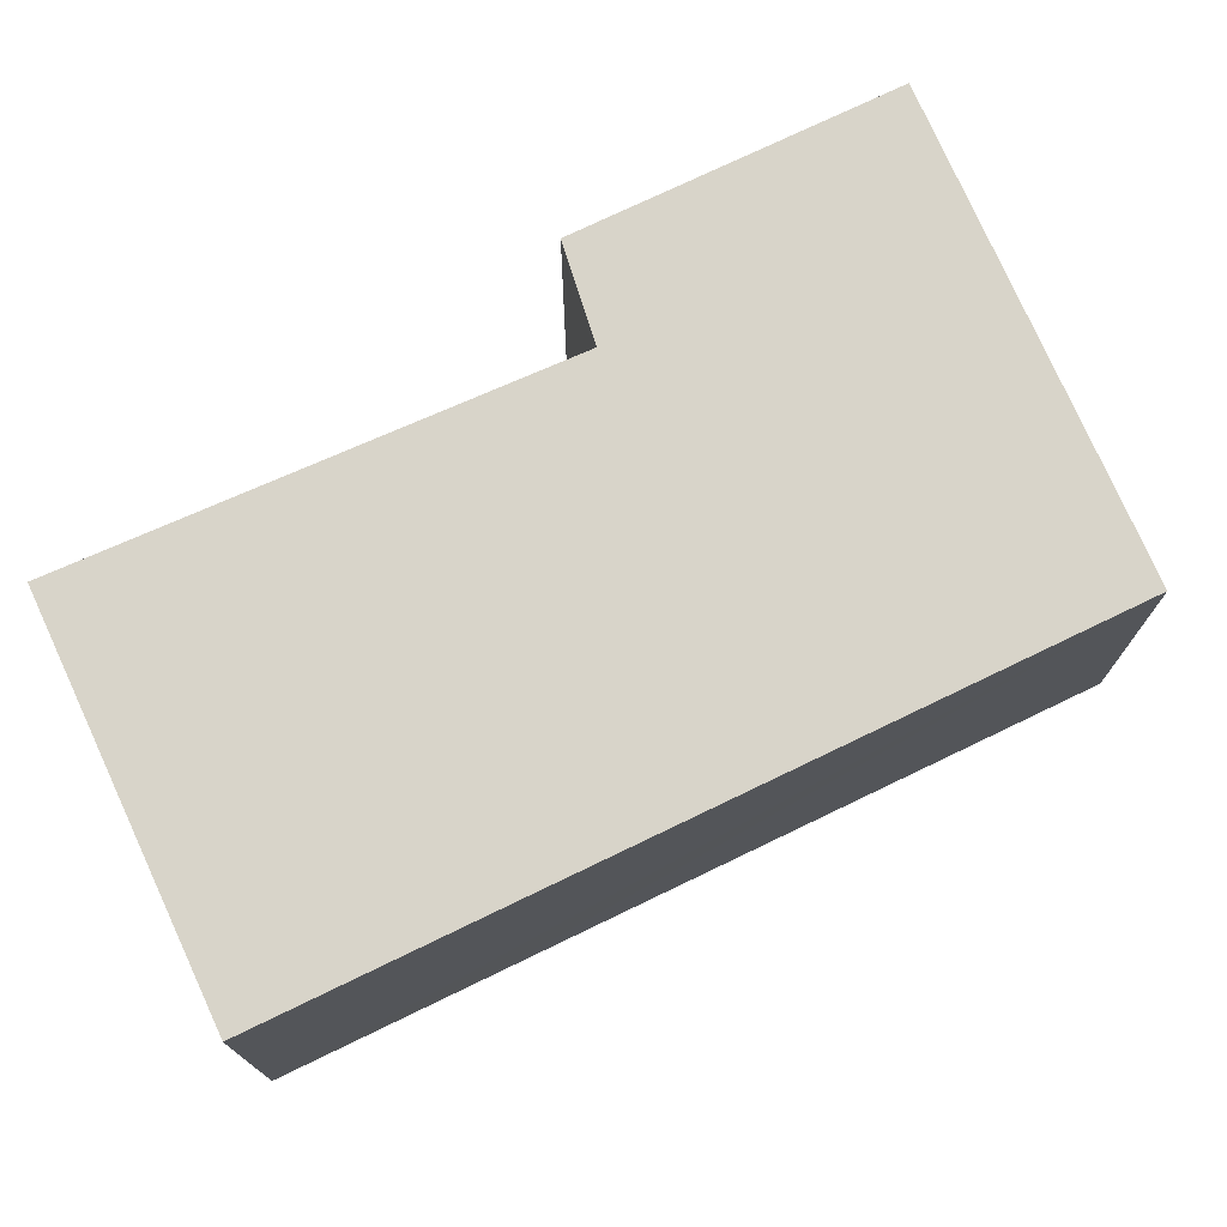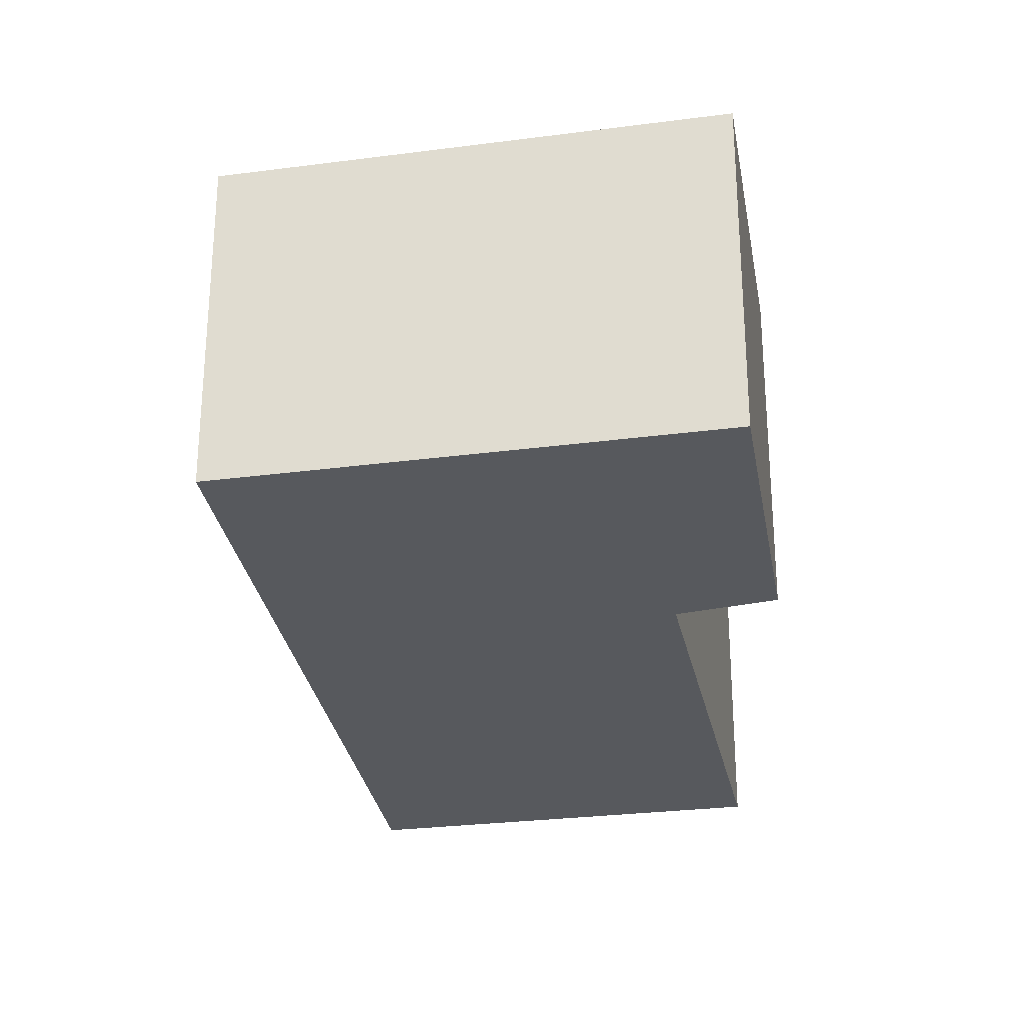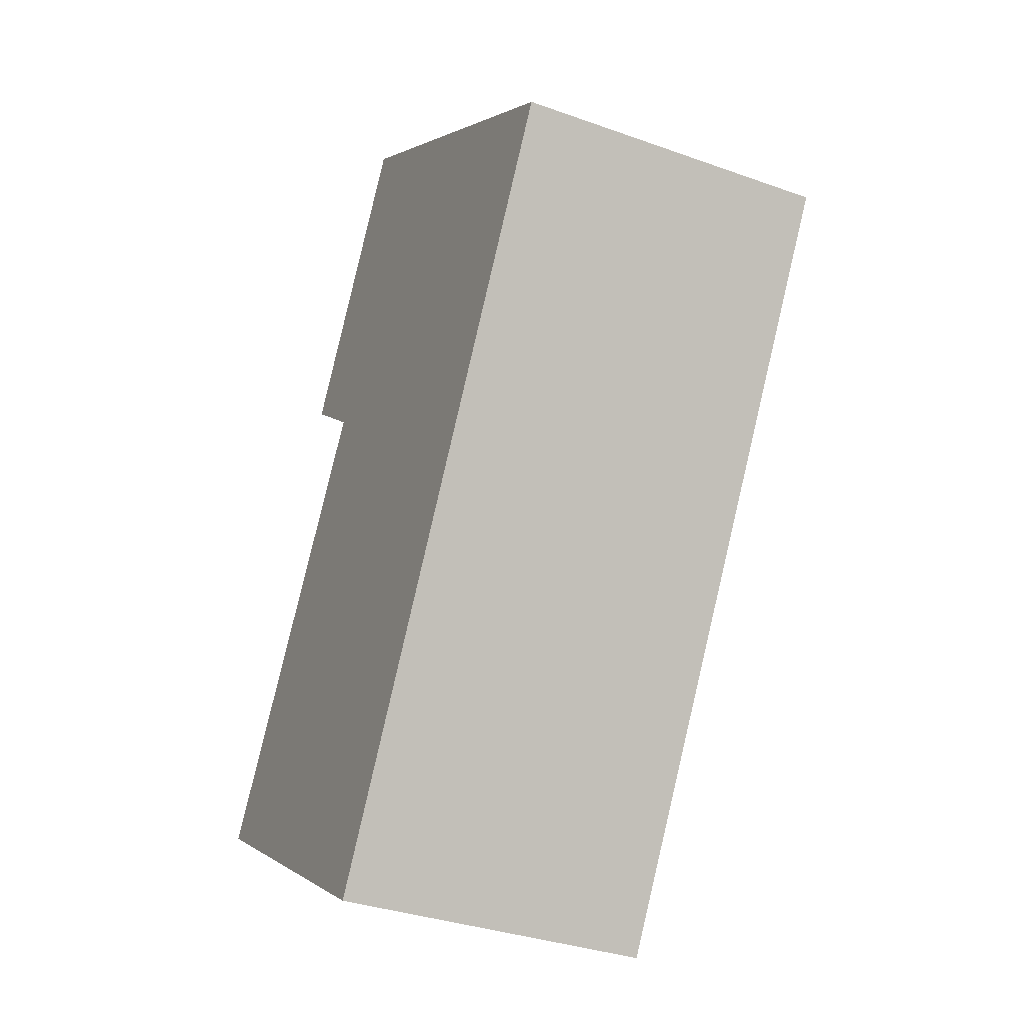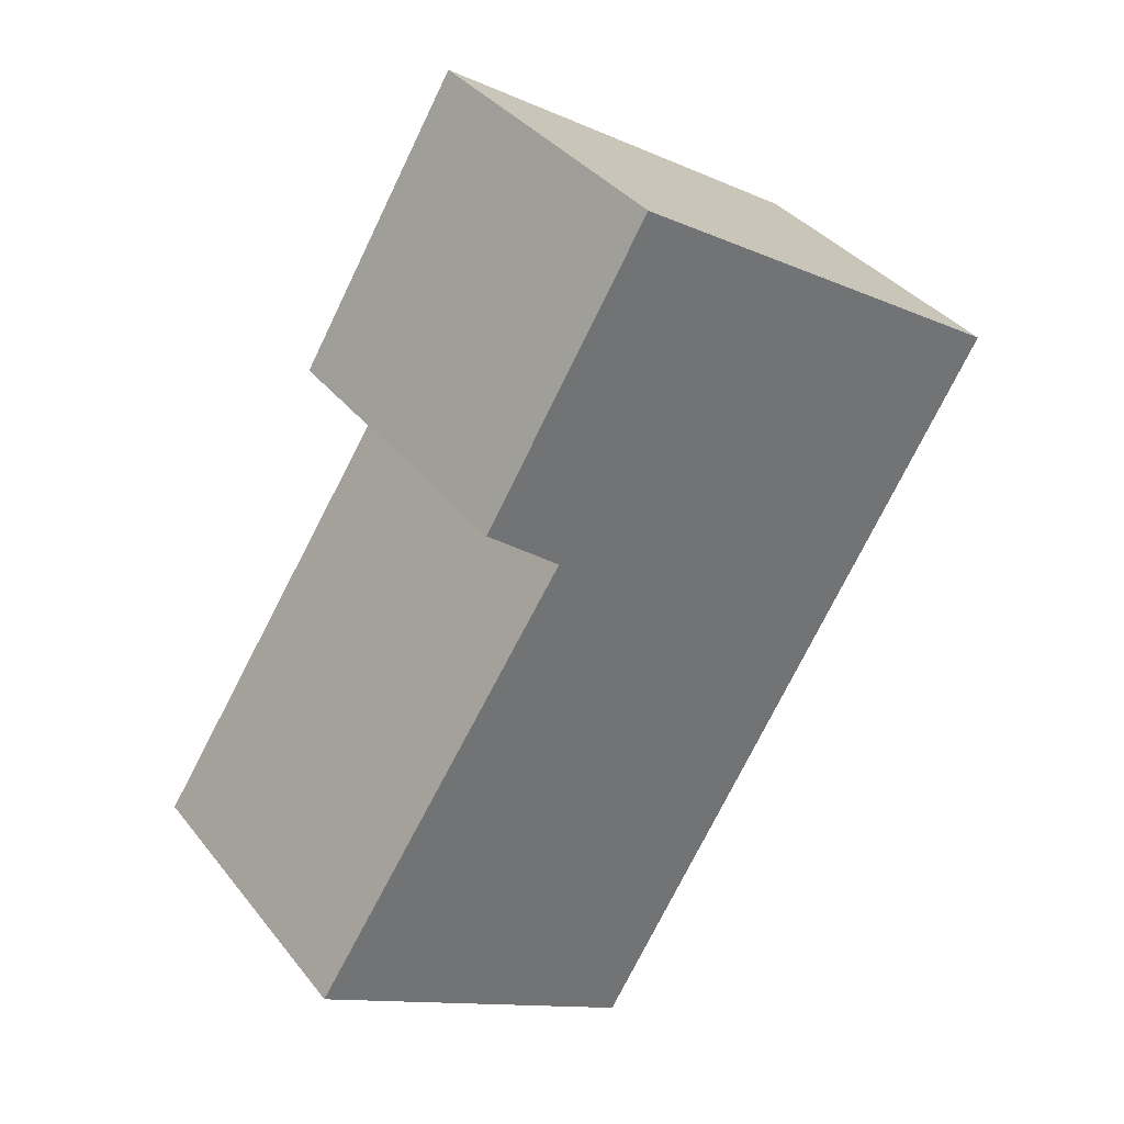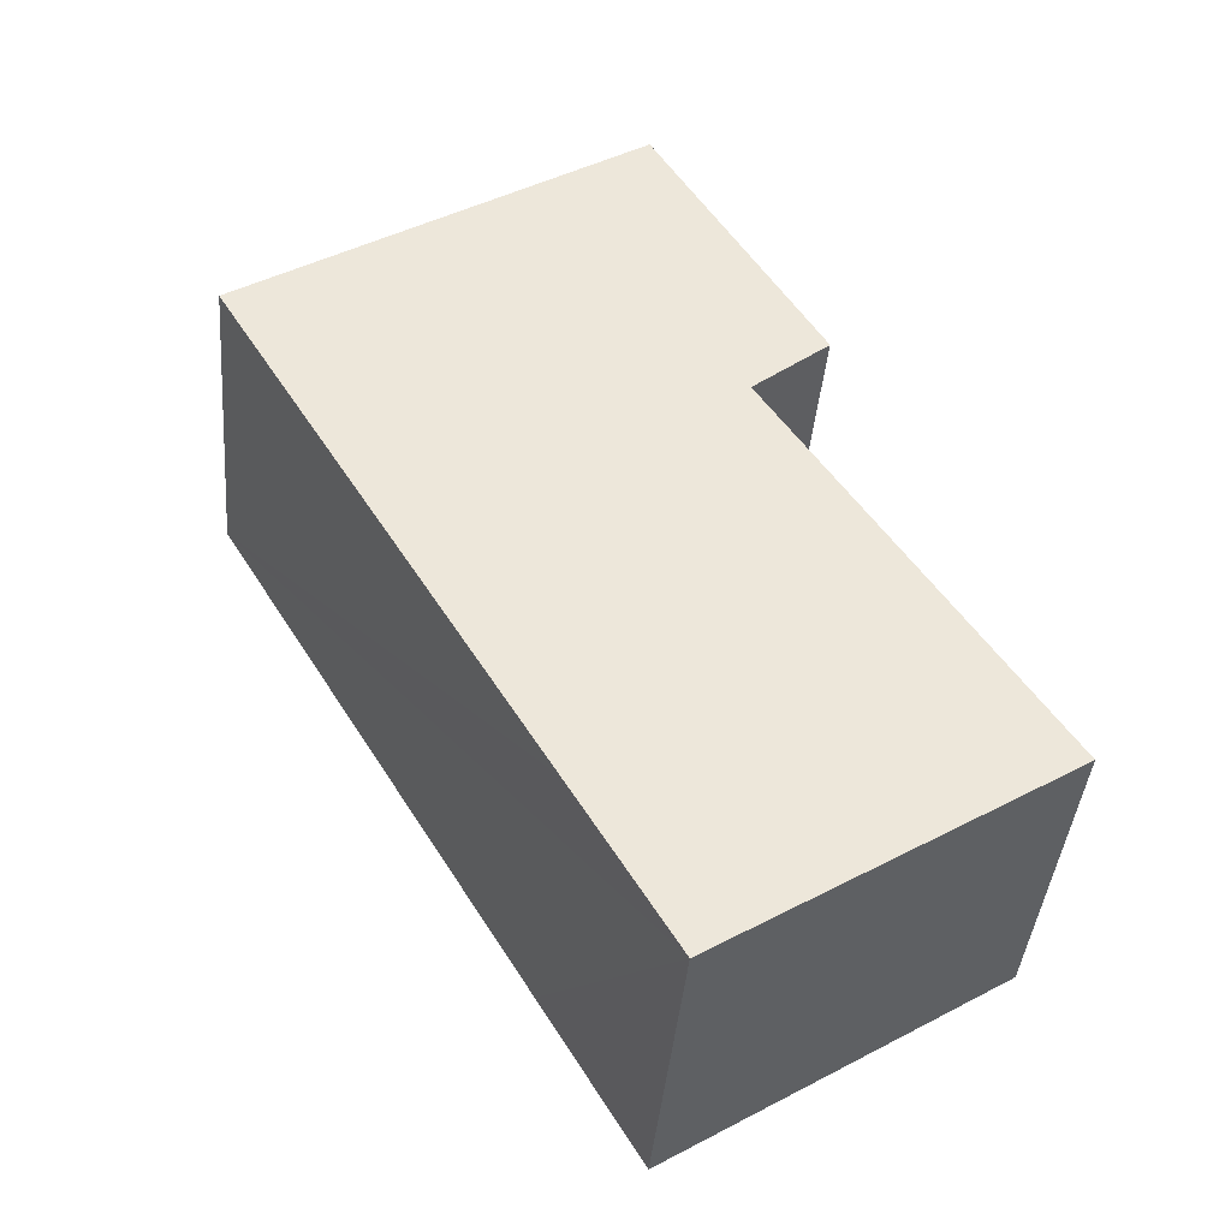
<metadata>
{"format":"obj","ext":"obj","renderer":"f3d","projection":"perspective","resolution":1024,"background":"white","views":[{"elev":75.6,"azim":-146.9,"up":"+Y"},{"elev":-29.1,"azim":-21.8,"up":"+Y"},{"elev":-34.1,"azim":-115.9,"up":"+Z"},{"elev":36.8,"azim":146.7,"up":"+Z"},{"elev":-40.7,"azim":-5.0,"up":"+Z"}]}
</metadata>
<code>
v  3.905 3.176 2.532
v  3.145 3.176 -5.203
v  0 3.176 1.945e-16
v  4.125 3.176 -6.825
v  4.785 3.176 -0.742
v  5.529 3.176 -0.13
v  7.422 3.176 -4.752
v  4.125 4.179e-16 -6.825
v  3.145 3.186e-16 -5.203
v  0 0 0
v  3.905 -1.55e-16 2.532
v  5.529 7.96e-18 -0.13
v  4.785 4.543e-17 -0.742
v  7.422 2.91e-16 -4.752
g defaultobject
f 1 2 3
f 2 1 4
f 4 1 5
f 5 1 6
f 7 4 5
f 8 2 4
f 2 8 3
f 3 8 9
f 3 9 10
f 10 1 3
f 1 10 11
f 11 6 1
f 6 11 12
f 13 7 5
f 7 13 14
f 12 5 6
f 5 12 13
f 14 4 7
f 4 14 8
f 9 11 10
f 11 9 8
f 11 8 13
f 13 8 14
f 12 11 13

</code>
